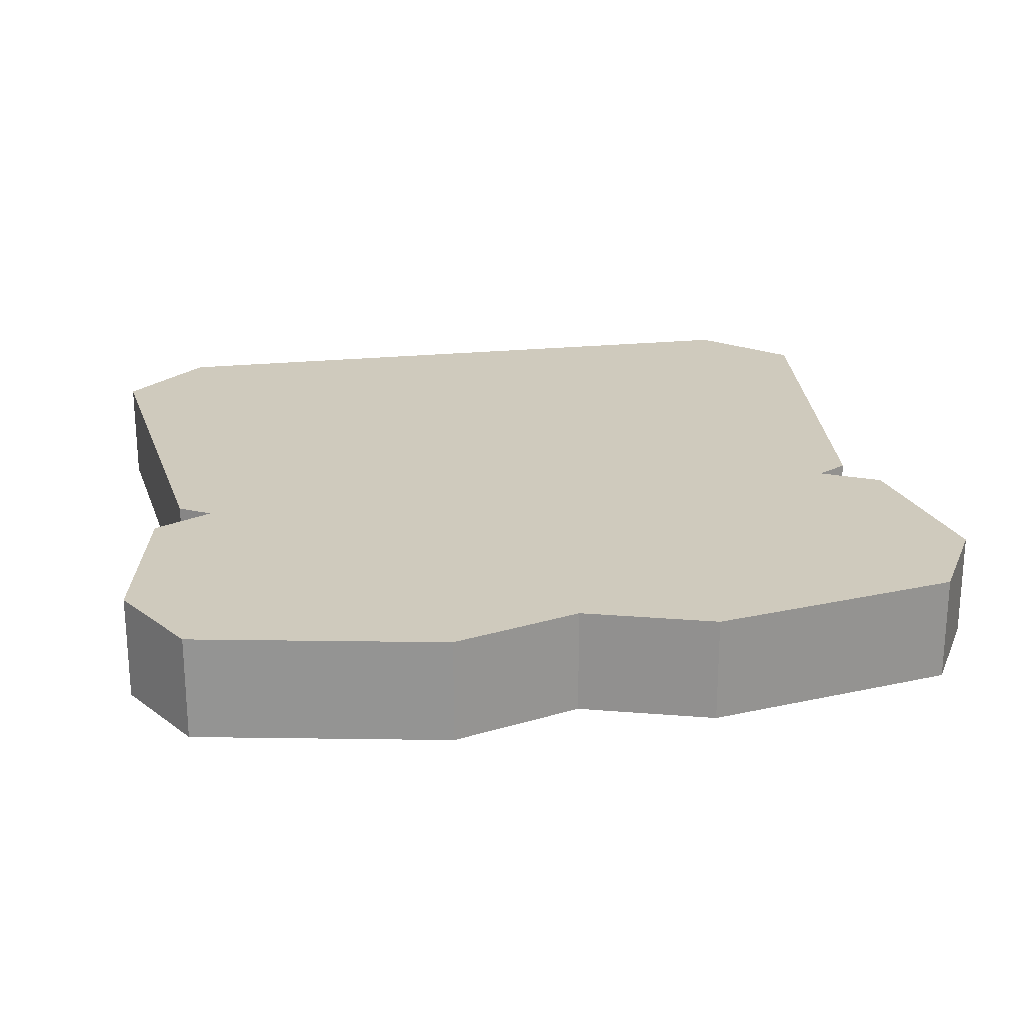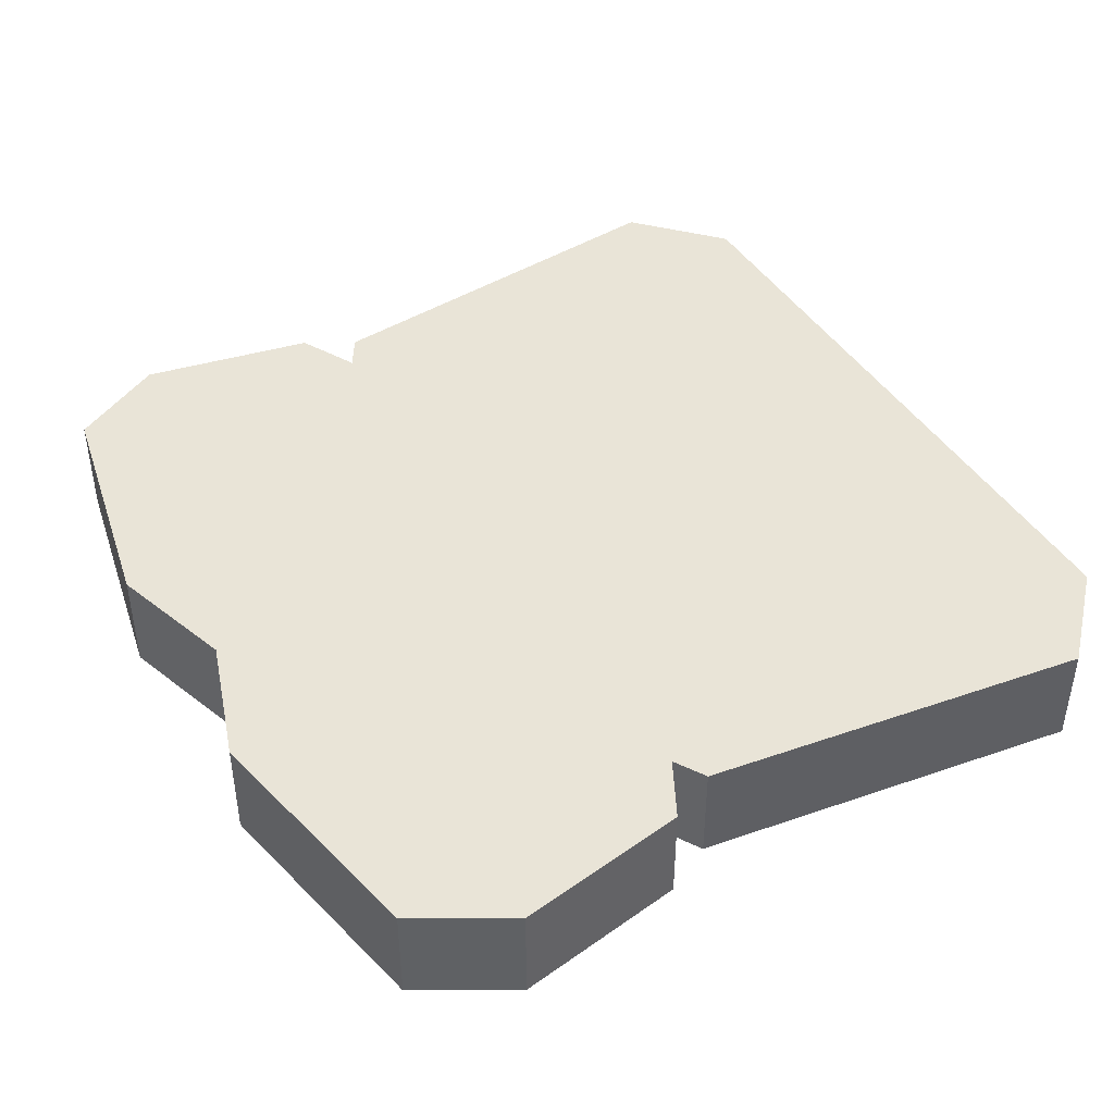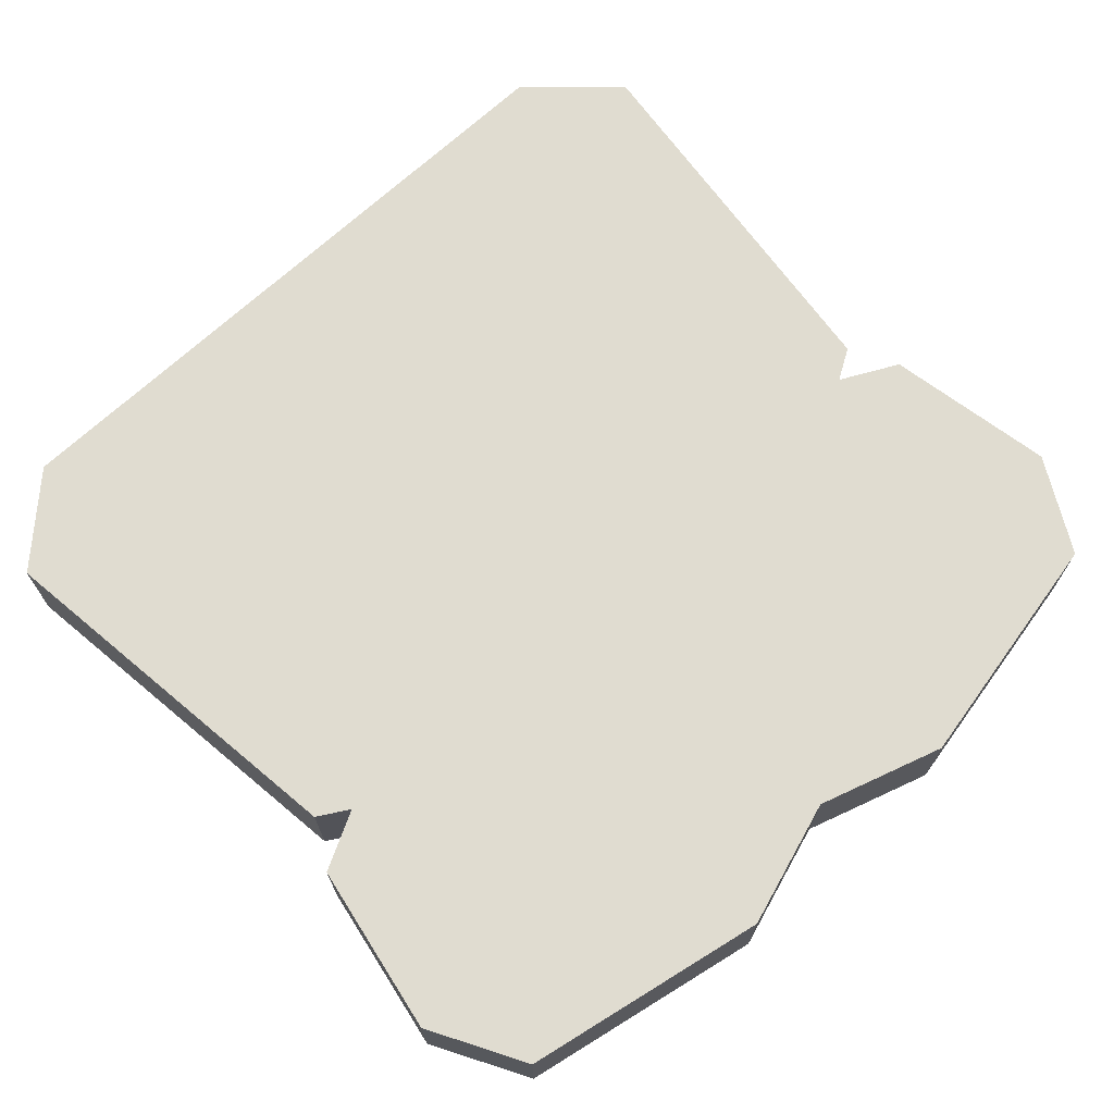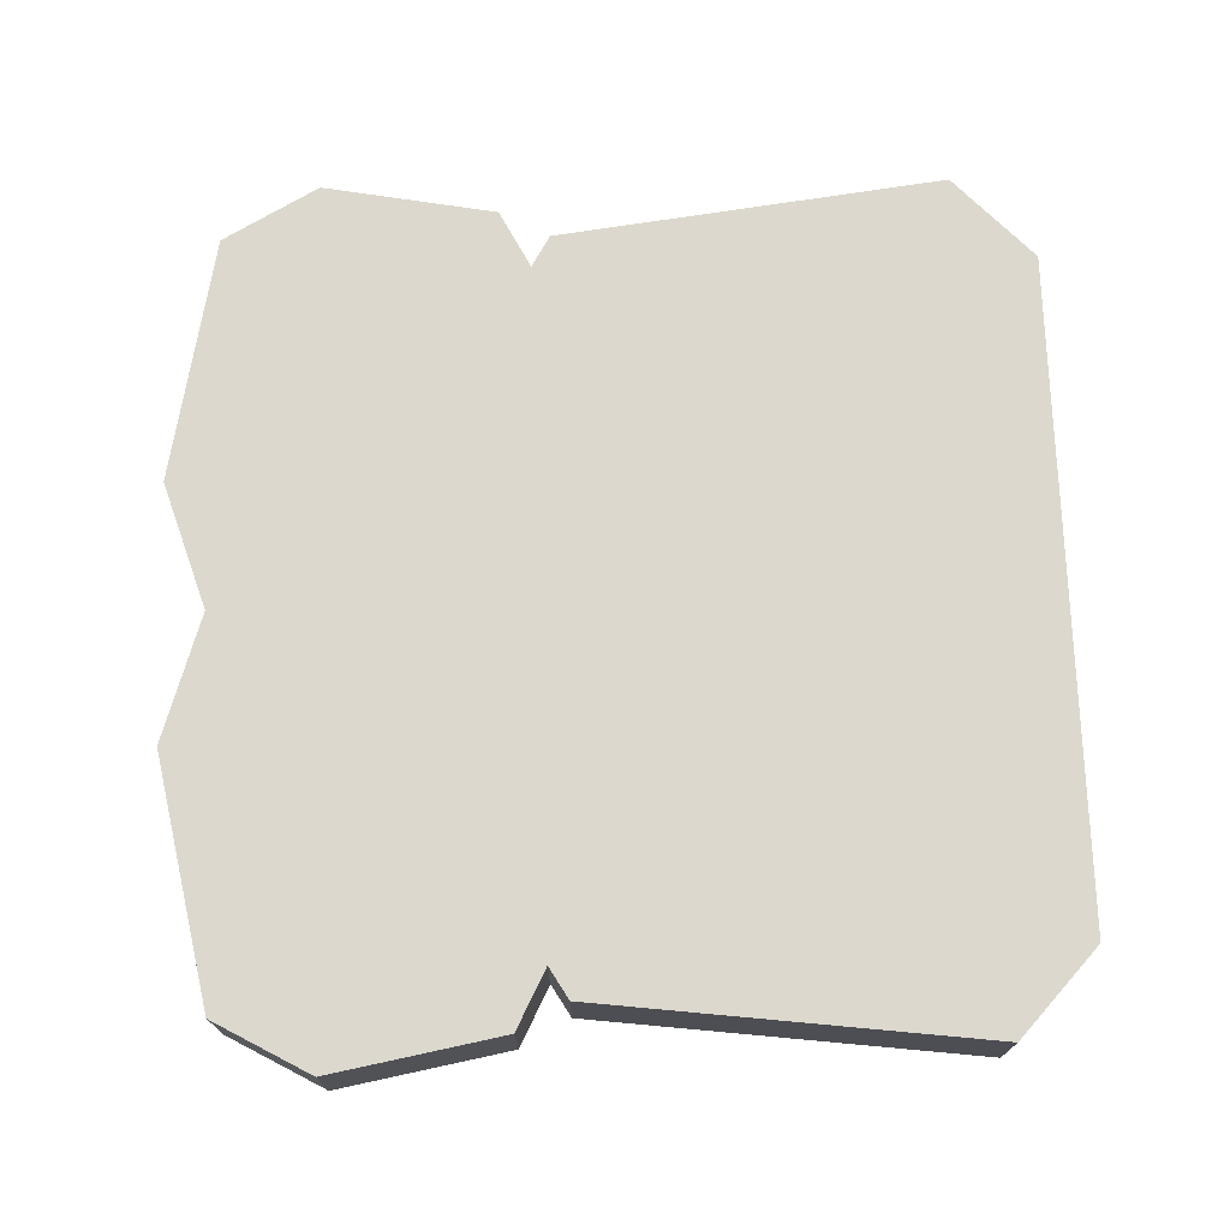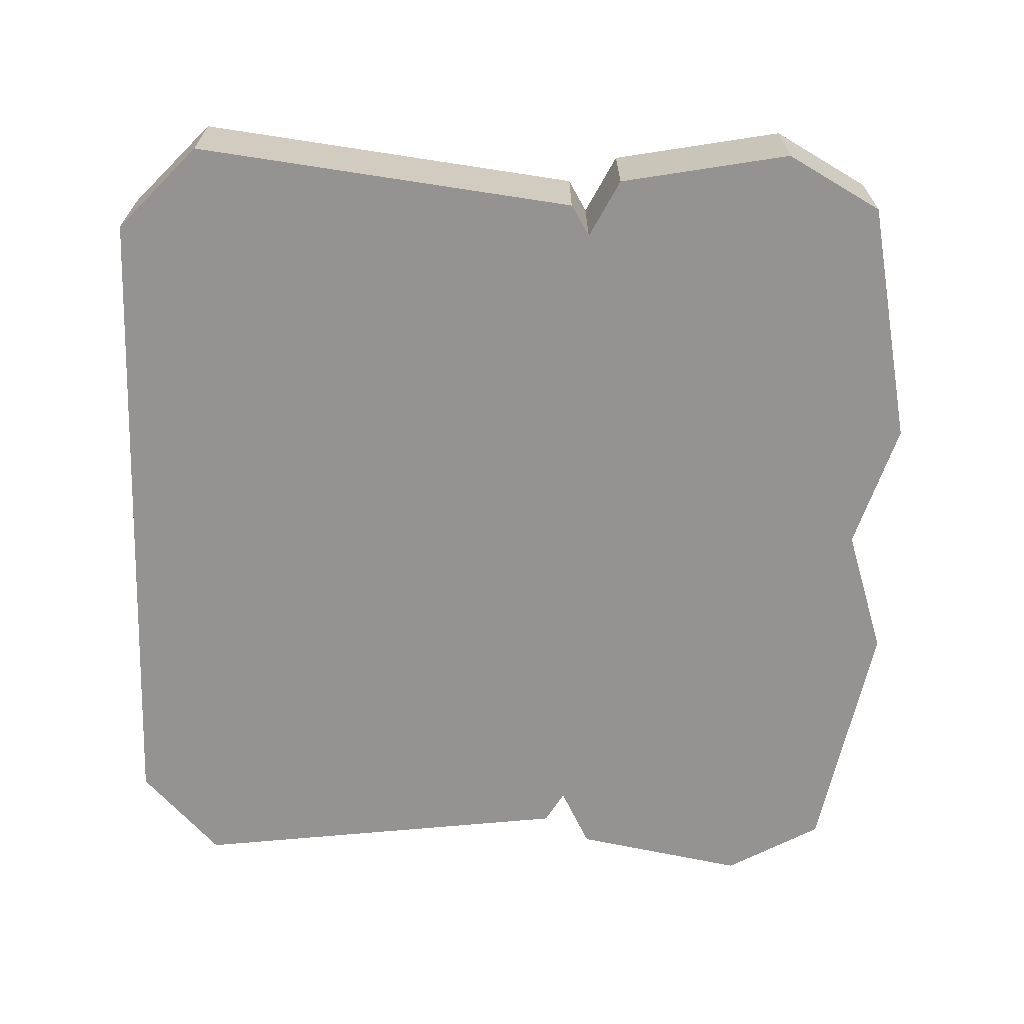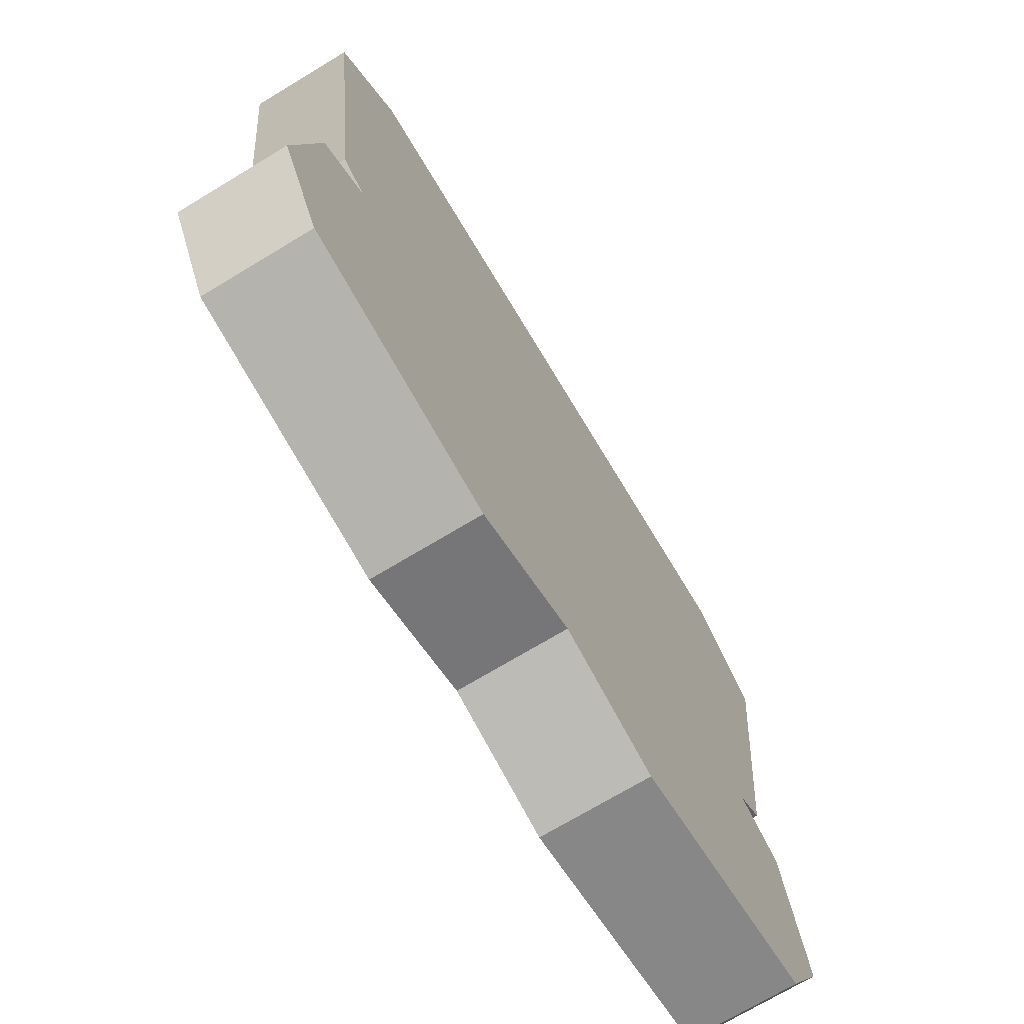
<metadata>
{"format":"obj","ext":"obj","renderer":"f3d","projection":"perspective","resolution":1024,"background":"white","views":[{"elev":22.8,"azim":170.2,"up":"+Y"},{"elev":43.2,"azim":-119.5,"up":"+Y"},{"elev":69.6,"azim":137.1,"up":"+Y"},{"elev":72.5,"azim":-91.8,"up":"+Y"},{"elev":-66.8,"azim":88.3,"up":"+Y"},{"elev":-71.8,"azim":121.1,"up":"+Z"}]}
</metadata>
<code>
v -8.291 -1.096 6.974
v -8.291 1.096 6.974
v -7.586 -1.096 -7.338
v -7.586 1.096 -7.338
v 7.586 -1.096 -7.338
v 7.586 1.096 -7.338
v 8.291 -1.096 6.974
v 8.291 1.096 6.974
v 6.84 -1.096 8.27
v 6.84 1.096 8.27
v -6.84 1.096 8.27
v -6.84 -1.096 8.27
v -6.458 -1.096 -1.522
v 6.458 -1.096 -1.522
v 6.458 1.096 -1.522
v -6.458 1.096 -1.522
v 7.258 1.096 -0.7776
v 7.258 -1.096 -0.7776
v -7.258 -1.096 -0.7776
v -7.258 1.096 -0.7776
v -7.874 -1.096 -2.49
v 7.874 -1.096 -2.49
v 7.874 1.096 -2.49
v -7.874 1.096 -2.49
v -8.44 -1.096 -5.708
v 8.44 -1.096 -5.708
v 8.44 1.096 -5.708
v -8.44 1.096 -5.708
v -3.1e-05 -1.096 -7.338
v -3.1e-05 1.096 -7.338
v -2.757 1.096 -8.201
v -2.757 -1.096 -8.201
v 2.757 1.096 -8.201
v 2.757 -1.096 -8.201
v -7.854 -1.096 -1.086
v -7.854 1.096 -1.086
v -7.177 1.096 -1.489
v -7.177 -1.096 -1.488
v -3.1e-05 -1.096 -8.019
v -3.1e-05 1.096 -8.019
v 2.713 1.096 -8.892
v 2.713 -1.096 -8.892
v 7.177 -1.096 -1.488
v 7.177 1.096 -1.489
v 7.854 1.096 -1.086
v 7.854 -1.096 -1.086
v 7.077 -1.096 8.892
v 7.077 1.096 8.892
v -7.077 1.096 8.892
v -7.077 -1.096 8.892
v 8.882 -1.096 7.193
v 8.882 1.096 7.193
v -8.882 -1.096 7.193
v -8.882 1.096 7.193
v 8.427 -1.096 -2.134
v 8.427 1.096 -2.134
v -8.427 1.096 -2.134
v -8.427 -1.096 -2.134
v 9.107 -1.096 -5.811
v 9.107 1.096 -5.811
v -9.107 1.096 -5.811
v -9.107 -1.096 -5.811
v 7.965 -1.096 -7.855
v 7.965 1.096 -7.854
v -7.965 1.096 -7.854
v -7.965 -1.096 -7.855
v -2.713 1.096 -8.892
v -2.713 -1.096 -8.892
v -2.319 1.096 8.892
v -2.882 -1.096 8.892
v 8.256 1.096 2.154
v 8.215 -1.096 1.821
v 7.652 -1.096 2.18
v -1.905 -1.096 8.27
v -1.342 1.096 8.27
v 7.696 1.096 2.511
v -6.227 1.096 -1.522
v 1.589 1.096 3.909
v 0.7744 -1.096 5.152
f 35 36 37 38
f 39 40 41 42
f 43 44 45 46
f 47 48 69 70
f 51 52 48 47
f 54 53 50 49
f 55 56 44 43
f 38 37 57 58
f 46 45 71 72
f 53 54 36 35
f 59 60 56 55
f 58 57 61 62
f 63 64 60 59
f 15 30 16 77
f 62 61 65 66
f 13 29 14
f 66 65 67 68
f 68 67 40 39
f 42 41 64 63
f 14 29 34 5 26 22
f 13 79 74 12 1 19
f 25 3 32 29 13 21
f 16 30 31 4 28 24
f 15 77 78 76 17
f 27 6 33 30 15 23
f 20 16 37 36
f 13 19 35 38
f 30 33 41 40
f 34 29 39 42
f 15 17 45 44
f 18 14 43 46
f 10 75 69 48
f 12 74 70 50
f 8 10 48 52
f 9 7 51 47
f 1 12 50 53
f 11 2 54 49
f 23 15 44 56
f 14 22 55 43
f 16 24 57 37
f 21 13 38 58
f 17 76 71 45
f 7 73 72 51
f 2 20 36 54
f 19 1 53 35
f 27 23 56 60
f 22 26 59 55
f 24 28 61 57
f 25 21 58 62
f 6 27 60 64
f 26 5 63 59
f 28 4 65 61
f 3 25 62 66
f 4 31 67 65
f 32 3 66 68
f 31 30 40 67
f 29 32 68 39
f 33 6 64 41
f 5 34 42 63
f 70 69 49 50
f 72 71 52 51
f 74 79 73 7 9
f 76 78 75 10 8
f 69 75 11 49
f 70 74 9 47
f 71 76 8 52
f 72 73 18 46
f 78 77 16 20 2 11 75
f 13 14 18 73 79

</code>
